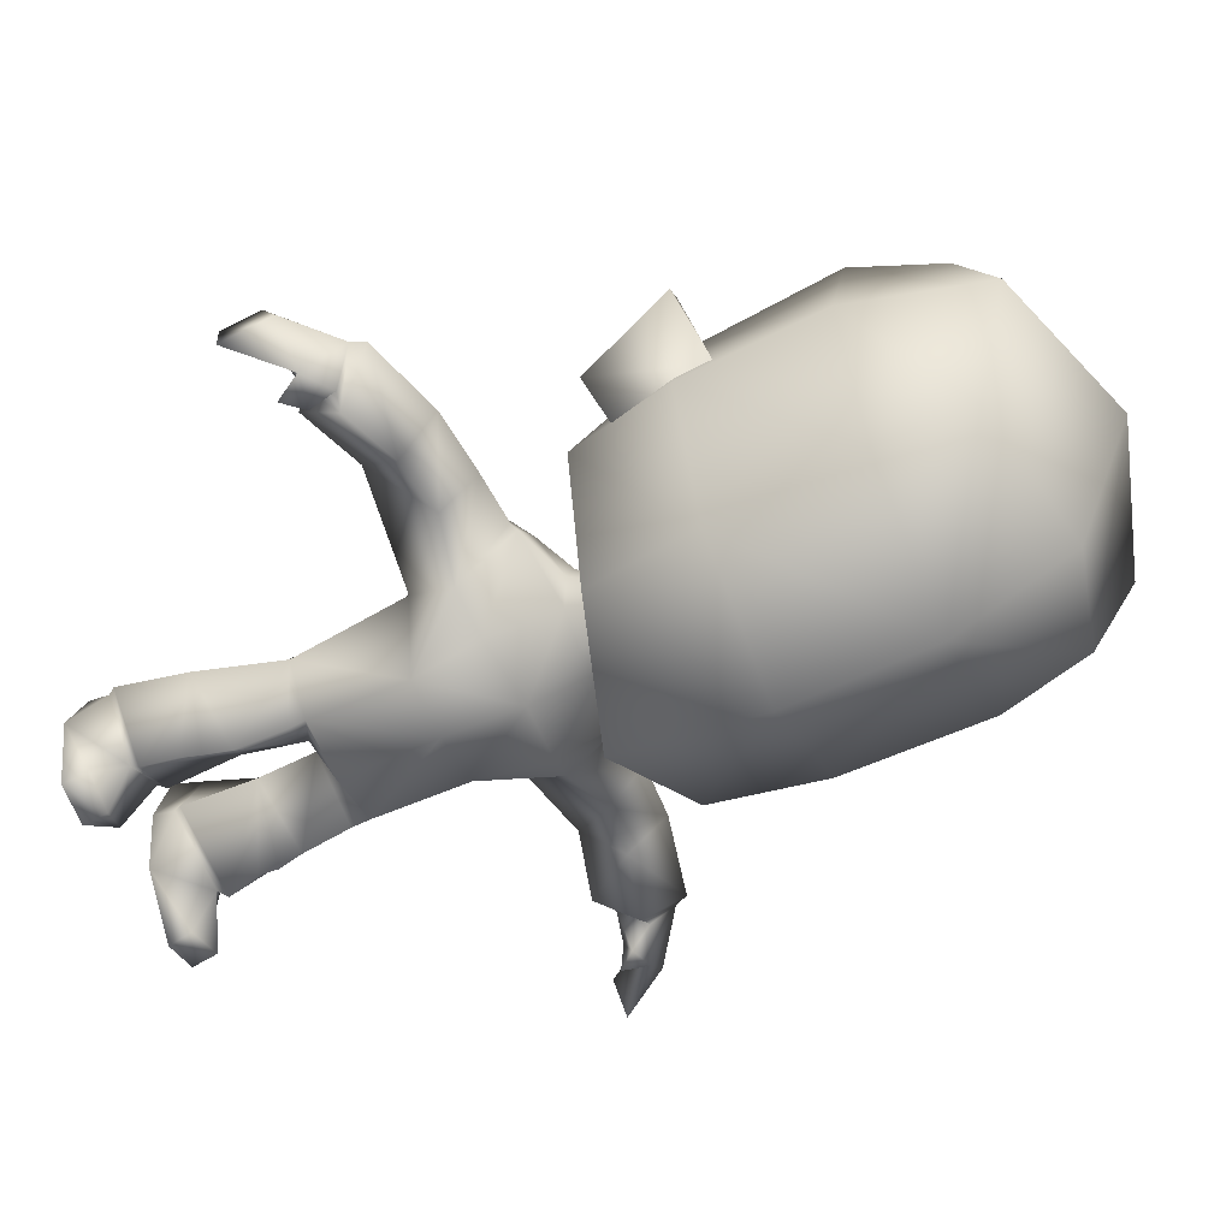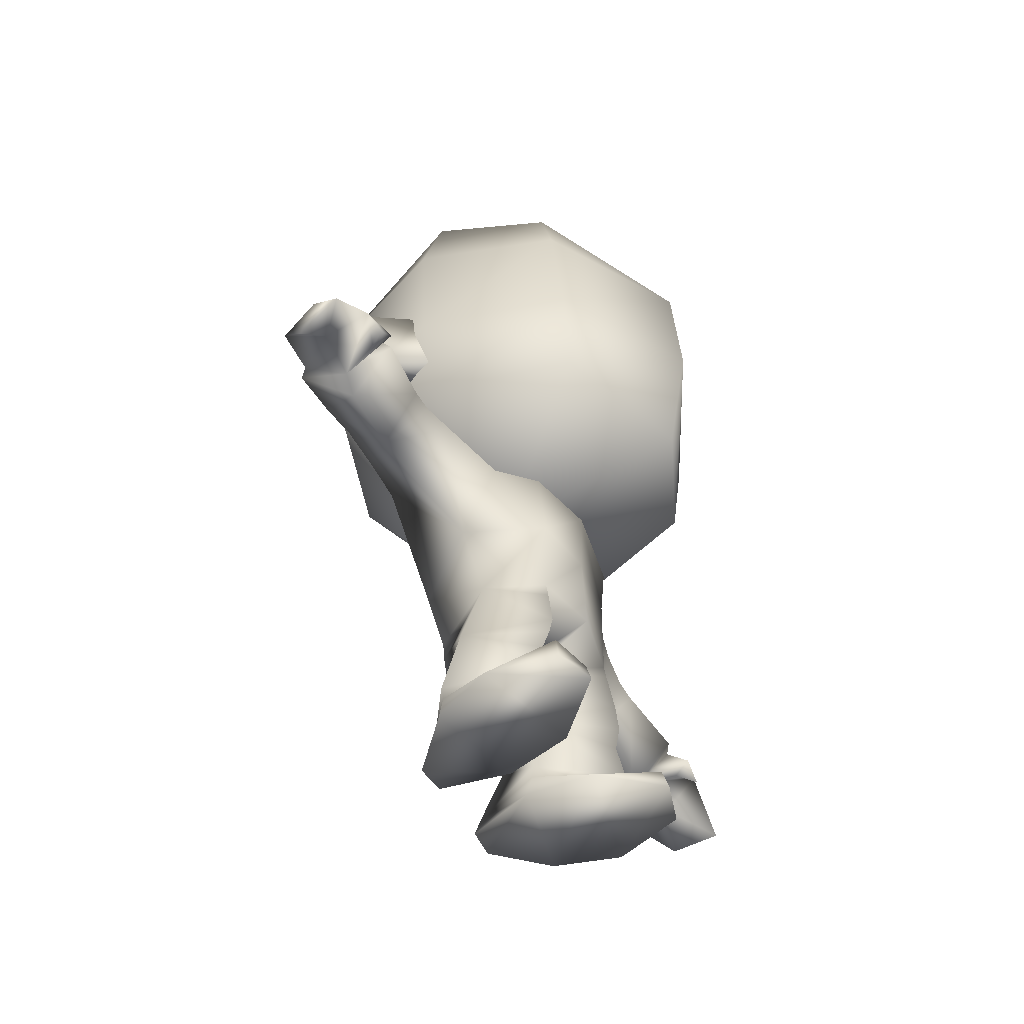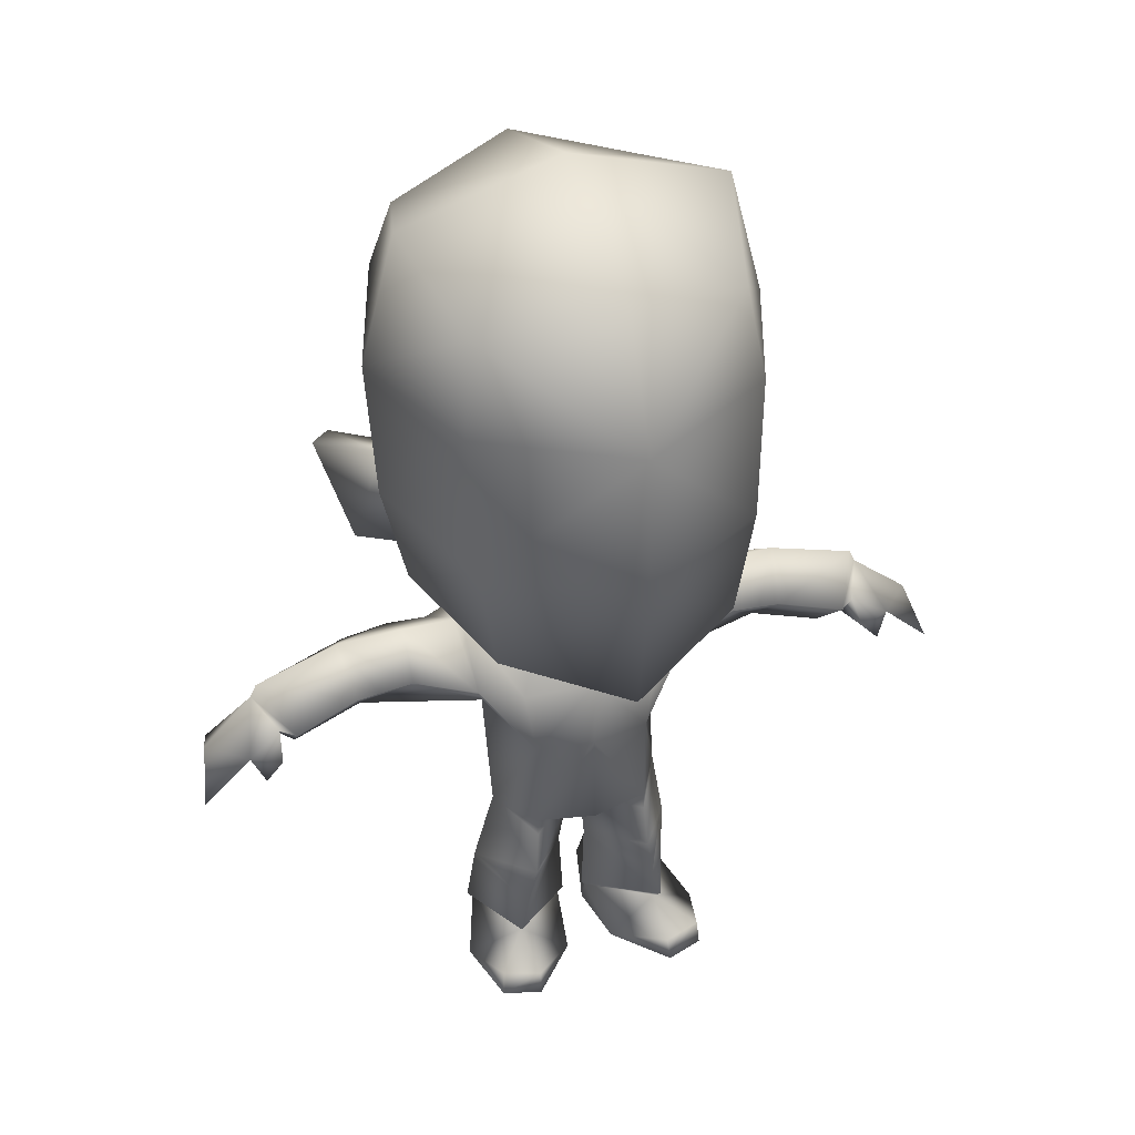
<metadata>
{"format":"obj","ext":"obj","renderer":"f3d","projection":"perspective","resolution":1024,"background":"white","views":[{"elev":-56.3,"azim":115.0,"up":"+Z"},{"elev":-56.6,"azim":120.3,"up":"+Y"},{"elev":39.0,"azim":160.5,"up":"+Y"}]}
</metadata>
<code>
g Astro Naut Big Head v1.2
g Blob Shadow Projector
g MicroMale
v 0.005496 2.424 0.001114
v 0.005496 5.129 -7.494e-07
v -1.068 4.125 -8.15e-07
v 1.079 4.125 -8.15e-07
v 0.005496 4.124 -1.216
v 0.005496 4.125 1.202
v 0.005496 2.508 -1.125
v -0.8847 2.735 -8.913e-07
v 0.8957 2.735 -8.918e-07
v 0.005495 2.689 0.6496
v -0.876 4.857 -7.49e-07
v 0.887 4.857 -7.49e-07
v 0.005496 4.786 -0.9017
v 0.005496 4.786 0.9017
v -0.773 4.125 -0.7746
v 0.784 4.125 -0.7746
v -0.773 4.125 0.9017
v 0.784 4.125 0.9017
v -0.651 2.704 -0.8054
v 0.6619 2.704 -0.8054
v -0.7005 4.617 0.668
v 0.7114 4.617 0.668
v -0.7005 4.617 -0.668
v 0.7114 4.617 -0.668
v -1.018 3.321 -8.942e-07
v 1.029 3.321 -8.942e-07
v 0.005496 3.322 -1.257
v 0.005495 3.321 1.04
v -0.7422 3.321 -0.83
v 0.7532 3.321 -0.83
v -0.7542 3.321 0.7759
v 0.7652 3.321 0.7759
v 0.005495 2.11 -0.5001
v 0.005495 2.219 0.4156
v -0.3811 2.066 -0.4316
v 0.3921 2.066 -0.4316
v -0.3592 2.311 0.3155
v 0.3702 2.311 0.3155
v -0.5944 2.338 0.02171
v 0.6054 2.338 0.0217
v -0.07448 5.239e-05 -0.07162
v 0.08544 -4.671e-05 -0.06979
v -0.5728 -1.971e-05 0.05531
v 0.5833 0.0001369 0.0589
v -0.1715 0.0001886 0.2982
v 0.181 0.0004683 0.3006
v 0.005495 1.662 -0.4873
v -0.3182 1.662 -0.4359
v 0.3292 1.662 -0.4359
v -0.2788 1.559 0.3531
v 0.2898 1.559 0.3531
v 0.00532 1.111 -0.5051
v 0.006155 1.064 0.2972
v -0.3193 1.111 -0.4305
v 0.3292 1.111 -0.4305
v -0.2772 1.064 0.2411
v 0.2902 1.064 0.2412
v -0.1917 2.392 -0.1243
v 0.2027 2.392 -0.1243
v -0.273 2.437 0.01117
v 0.284 2.437 0.01117
v -0.1917 2.439 0.1882
v 0.2027 2.439 0.1882
v 0.005495 2.454 0.29
v 0.005495 2.373 -0.2073
v 0.005496 2.781 0.02052
v -0.2331 0.1517 0.3101
v 0.243 0.1521 0.3126
v -0.08169 0.1253 -0.09983
v 0.09274 0.1252 -0.09793
v -0.4128 0.2147 -0.4021
v 0.4252 0.2147 -0.3992
v -0.5801 0.1252 0.02688
v 0.5907 0.1254 0.03031
v -0.6972 4.512e-06 -0.2831
v 0.709 2.858e-06 -0.2788
v -0.3984 3.719e-06 -0.7266
v 0.4122 1.751e-06 -0.7233
v -0.1315 4.536e-06 -0.4305
v 0.144 2.773e-06 -0.4288
v -0.3894 0.1274 -0.694
v 0.403 0.1274 -0.6907
v -0.3716 0.5918 -0.4758
v 0.3844 0.5923 -0.4755
v -0.2844 0.6666 0.1931
v 0.301 0.6669 0.1927
v -0.07146 0.5942 -0.1083
v 0.08525 0.5924 -0.1066
v -0.3353 0.7383 -0.4769
v 0.348 0.7392 -0.477
v -0.5837 0.5887 -0.06598
v 0.5974 0.5904 -0.06759
v -0.3025 0.5462 0.2127
v 0.3158 0.5471 0.213
v -0.3846 0.465 -0.4428
v 0.3965 0.4647 -0.4412
v -0.4283 0.2822 -0.4657
v 0.4405 0.2821 -0.4628
v -0.05504 0.1705 -0.1201
v 0.0662 0.1703 -0.1185
v -0.6135 0.1704 0.02043
v 0.6241 0.1706 0.02394
v -2.047 1.75 0.1858
v 2.052 1.76 0.1864
v -1.927 1.761 -0.005417
v 1.932 1.771 -0.004822
v -0.7101 2.093 0.3632
v 0.7147 2.103 0.3632
v -2.087 1.856 -0.01496
v 2.092 1.866 -0.01437
v -0.5928 2.025 -0.2663
v 0.6038 2.025 -0.2663
v -0.6389 2.309 0.04202
v 0.6436 2.318 0.04202
v -1.769 1.885 0.2497
v 1.774 1.895 0.2503
v -1.424 2.005 0.3372
v 1.428 2.015 0.3372
v -1.246 2.045 -0.1367
v 1.251 2.055 -0.1367
v -1.576 1.694 0.0491
v 1.581 1.703 0.0491
v -1.724 1.886 0.303
v 1.729 1.896 0.303
v -1.61 1.951 -0.2028
v 1.615 1.961 -0.2028
v -1.76 2.142 0.06114
v 1.765 2.152 0.06114
v -1.811 1.746 -0.2767
v 1.816 1.756 -0.2761
v -1.692 1.967 -0.1483
v 1.697 1.977 -0.1477
v -1.794 2.066 0.06294
v 1.799 2.076 0.06353
v -1.667 1.786 0.03846
v 1.672 1.796 0.03905
v -1.881 1.882 -0.2274
v 1.886 1.892 -0.2268
v -2.095 1.57 0.03926
v 2.1 1.58 0.03986
v -2.152 1.624 -0.2208
v 2.157 1.634 -0.2202
v -1.18 1.805 0.1025
v 1.184 1.815 0.1025
v -1.193 2.086 0.3448
v 1.197 2.096 0.3448
v -1.286 2.253 0.1151
v 1.291 2.263 0.1151
v -1.307 2.048 0.3419
v 1.311 2.058 0.3419
v -1.119 2.057 -0.1346
v 1.124 2.067 -0.1346
v -0.4947 1.719 0.0007784
v 0.5057 1.719 0.0007769
v -0.9404 2.112 0.3589
v 0.945 2.122 0.3589
v -0.9196 2.29 0.07413
v 0.9242 2.3 0.07413
v -0.9345 2.095 -0.1576
v 0.9392 2.105 -0.1576
v 0.005495 1.604 0.3531
v 0.005495 1.803 0.4197
v -0.281 0.9238 0.2284
v 0.2952 0.9234 0.2284
v -0.02953 0.9469 -0.1443
v 0.04086 0.9464 -0.1436
v -0.317 1.012 -0.4431
v 0.3267 1.012 -0.4433
v -0.4865 1.086 -0.1347
v 0.4974 1.087 -0.1356
v -0.7004 3.065 -0.0002691
v 0.7114 3.065 -0.0002698
v -0.8773 3.011 -0.07925
v 0.8883 3.011 -0.07925
v -0.7792 3.455 0.1691
v 0.7902 3.455 0.1691
v -0.9806 3.52 0.07729
v 0.9916 3.52 0.07729
v -1.155 3.421 0.4893
v 1.166 3.421 0.4893
v -1.263 3.428 0.3975
v 1.274 3.428 0.3975
v -1.11 2.904 0.2109
v 1.121 2.904 0.2109
v -1.017 2.898 0.2898
v 1.028 2.898 0.2898
v 1.719 1.863 -0.2736
v -1.714 1.854 -0.2742
v 1.744 1.805 -0.1732
v -1.739 1.795 -0.1738
v 0.6119 0.1446 -0.6358
v 0.6223 2.074e-06 -0.6562
v -0.5984 0.1448 -0.6399
v -0.6111 3.956e-06 -0.6555
v -0.3215 0.0001286 0.3102
v 0.331 0.0003731 0.3133
v -0.7005 4.617 0.668
v 0.7114 4.617 0.668
v -0.773 4.125 0.9017
v 0.784 4.125 0.9017
v -0.7542 3.321 0.7759
v 0.7652 3.321 0.7759
v -0.7542 3.321 0.7759
v 0.005495 3.321 1.04
v 0.7652 3.321 0.7759
v -0.02953 0.9469 -0.1443
v 0.04086 0.9464 -0.1436
v -0.4865 1.086 -0.1347
v -0.4947 1.719 0.0007784
v 0.4974 1.087 -0.1356
v 0.5057 1.719 0.0007769
v -0.5944 2.338 0.02171
v -0.273 2.437 0.01117
v 0.284 2.437 0.01117
v 0.6054 2.338 0.0217
v 0.005495 2.373 -0.2073
v -0.1917 2.392 -0.1243
v 0.2027 2.392 -0.1243
v -0.1917 2.439 0.1882
v 0.005495 2.454 0.29
v 0.2027 2.439 0.1882
v 0.005495 2.454 0.29
v -0.273 2.437 0.01117
v 0.284 2.437 0.01117
v -0.5728 -1.971e-05 0.05531
v -0.1715 0.0001886 0.2982
v -0.3215 0.0001286 0.3102
v 0.331 0.0003731 0.3133
v 0.5833 0.0001369 0.0589
v -0.07448 5.239e-05 -0.07162
v 0.181 0.0004683 0.3006
v 0.08544 -4.671e-05 -0.06979
v -0.5837 0.5887 -0.06598
v 0.5974 0.5904 -0.06759
v -0.07146 0.5942 -0.1083
v 0.08525 0.5924 -0.1066
v -0.4128 0.2147 -0.4021
v -0.5801 0.1252 0.02688
v 0.5907 0.1254 0.03031
v 0.4252 0.2147 -0.3992
v -0.6135 0.1704 0.02043
v -0.2331 0.1517 0.3101
v 0.243 0.1521 0.3126
v 0.6241 0.1706 0.02394
v -0.5801 0.1252 0.02688
v 0.5907 0.1254 0.03031
v -0.08169 0.1253 -0.09983
v 0.09274 0.1252 -0.09793
v -0.05504 0.1705 -0.1201
v 0.0662 0.1703 -0.1185
v -0.08169 0.1253 -0.09983
v 0.09274 0.1252 -0.09793
v -1.769 1.885 0.2497
v -1.667 1.786 0.03846
v 1.774 1.895 0.2503
v 1.672 1.796 0.03905
v -1.794 2.066 0.06294
v 1.799 2.076 0.06353
v -1.667 1.786 0.03846
v -1.576 1.694 0.0491
v 1.581 1.703 0.0491
v 1.672 1.796 0.03905
v -1.18 1.805 0.1025
v 1.184 1.815 0.1025
v -1.286 2.253 0.1151
v -1.76 2.142 0.06114
v 1.765 2.152 0.06114
v 1.291 2.263 0.1151
v -1.794 2.066 0.06294
v 1.799 2.076 0.06353
v 1.697 1.977 -0.1477
v -1.881 1.882 -0.2274
v 1.886 1.892 -0.2268
v -2.152 1.624 -0.2208
v 2.157 1.634 -0.2202
v -1.692 1.967 -0.1483
v -1.714 1.854 -0.2742
v 1.697 1.977 -0.1477
v 1.719 1.863 -0.2736
v -1.155 3.421 0.4893
v -0.7792 3.455 0.1691
v 1.166 3.421 0.4893
v 0.7902 3.455 0.1691
v -1.017 2.898 0.2898
v -0.7004 3.065 -0.0002691
v 1.028 2.898 0.2898
v 0.7114 3.065 -0.0002698
v -0.6111 3.956e-06 -0.6555
v -0.6972 4.512e-06 -0.2831
v -0.3984 3.719e-06 -0.7266
v -0.1315 4.536e-06 -0.4305
v 0.144 2.773e-06 -0.4288
v 0.709 2.858e-06 -0.2788
v 0.4122 1.751e-06 -0.7233
v 0.6223 2.074e-06 -0.6562
v 0.9242 2.3 0.07413
v 0.6436 2.318 0.04202
v -0.9196 2.29 0.07413
v -0.6389 2.309 0.04202
v -1.811 1.746 -0.2767
v -1.692 1.967 -0.1483
v 1.816 1.756 -0.2761
v 0.005496 2.424 0.001114
v 0.005496 2.424 0.001114
v 0.005496 2.424 0.001114
v -0.876 4.857 -7.49e-07
v 0.887 4.857 -7.49e-07
v -0.876 4.857 -7.49e-07
v 0.887 4.857 -7.49e-07
v -0.8847 2.735 -8.913e-07
v 0.8957 2.735 -8.918e-07
v 0.005495 2.689 0.6496
v 0.005495 2.689 0.6496
v -0.8847 2.735 -8.913e-07
v 0.8957 2.735 -8.918e-07
v 0.005496 2.781 0.02052
v 0.005496 2.781 0.02052
v 0.005496 2.781 0.02052
v 0.005496 2.781 0.02052
v 0.005496 2.781 0.02052
v 0.005496 2.781 0.02052
v -0.1715 0.0001886 0.2982
v -0.2331 0.1517 0.3101
v 0.243 0.1521 0.3126
v 0.403 0.1274 -0.6907
v 0.403 0.1274 -0.6907
v 0.4122 1.751e-06 -0.7233
v -0.2844 0.6666 0.1931
v -0.3025 0.5462 0.2127
v 0.301 0.6669 0.1927
v 0.3158 0.5471 0.213
v -0.3353 0.7383 -0.4769
v -0.3716 0.5918 -0.4758
v 0.348 0.7392 -0.477
v 0.3844 0.5923 -0.4755
v -0.3846 0.465 -0.4428
v 0.3965 0.4647 -0.4412
v -0.2331 0.1517 0.3101
v 0.243 0.1521 0.3126
v -0.4283 0.2822 -0.4657
v 0.4405 0.2821 -0.4628
v -0.4128 0.2147 -0.4021
v 0.4252 0.2147 -0.3992
v -1.61 1.951 -0.2028
v 1.615 1.961 -0.2028
v -1.692 1.967 -0.1483
v -1.61 1.951 -0.2028
v 1.615 1.961 -0.2028
v 1.697 1.977 -0.1477
v -1.61 1.951 -0.2028
v -1.246 2.045 -0.1367
v 1.251 2.055 -0.1367
v 1.615 1.961 -0.2028
v -1.424 2.005 0.3372
v -1.424 2.005 0.3372
v -1.724 1.886 0.303
v 1.729 1.896 0.303
v 1.428 2.015 0.3372
v 1.428 2.015 0.3372
v -1.769 1.885 0.2497
v 1.774 1.895 0.2503
v -2.095 1.57 0.03926
v 2.1 1.58 0.03986
v -1.881 1.882 -0.2274
v -1.739 1.795 -0.1738
v -1.811 1.746 -0.2767
v 1.886 1.892 -0.2268
v -1.119 2.057 -0.1346
v 1.124 2.067 -0.1346
v -1.193 2.086 0.3448
v -1.307 2.048 0.3419
v 1.197 2.096 0.3448
v 1.311 2.058 0.3419
v -0.4947 1.719 0.0007784
v 0.5057 1.719 0.0007769
v -0.9404 2.112 0.3589
v 0.945 2.122 0.3589
v -1.119 2.057 -0.1346
v -0.9345 2.095 -0.1576
v -0.4947 1.719 0.0007784
v -0.9345 2.095 -0.1576
v 0.5057 1.719 0.0007769
v 0.9392 2.105 -0.1576
v 1.124 2.067 -0.1346
v 0.9392 2.105 -0.1576
v -0.9404 2.112 0.3589
v 0.945 2.122 0.3589
v -0.2772 1.064 0.2411
v -0.281 0.9238 0.2284
v 0.2902 1.064 0.2412
v 0.2952 0.9234 0.2284
v -0.3193 1.111 -0.4305
v -0.317 1.012 -0.4431
v 0.3292 1.111 -0.4305
v 0.3267 1.012 -0.4433
v -0.4947 1.719 0.0007784
v -0.5928 2.025 -0.2663
v 0.5057 1.719 0.0007769
v 0.6038 2.025 -0.2663
v -1.11 2.904 0.2109
v 1.121 2.904 0.2109
v -1.263 3.428 0.3975
v -1.11 2.904 0.2109
v 1.121 2.904 0.2109
v 1.274 3.428 0.3975
v -0.6972 4.512e-06 -0.2831
v -0.3984 3.719e-06 -0.7266
v 0.709 2.858e-06 -0.2788
v 0.4122 1.751e-06 -0.7233
v 0.945 2.122 0.3589
v -0.9404 2.112 0.3589
v 1.744 1.805 -0.1732
v 1.816 1.756 -0.2761
v -0.3894 0.1274 -0.694
v -0.3984 3.719e-06 -0.7266
v 0.181 0.0004683 0.3006
f 8 1 19
f 19 29 8
f 29 25 8
f 29 15 25
f 15 3 25
f 3 15 23
f 306 3 23
f 2 306 23
f 13 2 23
f 13 24 2
f 24 307 2
f 307 24 4
f 24 16 4
f 15 5 23
f 5 13 23
f 16 24 5
f 24 13 5
f 5 15 29
f 25 3 31
f 3 17 31
f 17 3 197
f 3 308 197
f 25 31 310
f 26 4 16
f 26 32 4
f 32 18 4
f 18 198 4
f 198 309 4
f 32 26 311
f 30 26 16
f 30 16 5
f 9 26 30
f 20 9 30
f 305 9 20
f 27 30 5
f 20 30 27
f 27 5 29
f 27 29 19
f 7 27 19
f 7 20 27
f 303 7 19
f 7 304 20
f 10 9 305
f 203 204 10
f 204 205 312
f 1 8 312
f 313 314 203
f 315 313 205
f 11 2 21
f 2 14 21
f 22 14 2
f 12 22 2
f 14 6 21
f 14 22 6
f 6 199 21
f 22 200 6
f 199 6 28
f 28 6 200
f 201 199 28
f 202 28 200
f 41 43 195
f 195 45 41
f 41 291 43
f 291 406 43
f 406 291 407
f 196 44 42
f 42 46 196
f 292 42 44
f 293 292 44
f 292 293 294
f 47 33 48
f 33 35 48
f 47 49 33
f 49 36 33
f 47 48 54
f 52 47 54
f 52 55 47
f 55 49 47
f 52 54 165
f 165 166 52
f 166 55 52
f 54 48 208
f 48 209 208
f 55 210 49
f 210 211 49
f 35 33 58
f 35 58 39
f 58 60 39
f 35 111 48
f 112 36 49
f 54 208 167
f 210 55 168
f 167 208 89
f 208 91 89
f 89 91 83
f 83 91 95
f 95 91 97
f 91 101 97
f 97 101 237
f 101 238 237
f 35 39 111
f 111 39 113
f 382 383 112
f 382 264 383
f 264 261 352
f 261 353 352
f 264 352 369
f 261 262 348
f 262 349 348
f 264 384 385
f 160 296 112
f 296 114 112
f 112 114 40
f 112 40 36
f 59 36 40
f 61 59 40
f 36 59 33
f 59 65 33
f 33 65 58
f 148 296 160
f 152 148 160
f 120 148 152
f 148 120 128
f 120 126 128
f 128 126 258
f 345 132 258
f 56 50 53
f 50 161 53
f 53 161 51
f 57 53 51
f 56 53 206
f 53 207 206
f 53 57 207
f 56 169 50
f 169 153 50
f 57 51 170
f 51 154 170
f 50 153 107
f 154 51 108
f 107 162 50
f 162 161 50
f 161 162 51
f 162 108 51
f 162 107 37
f 34 162 37
f 34 37 64
f 37 62 64
f 213 62 37
f 212 213 37
f 37 107 212
f 34 64 38
f 108 162 38
f 162 34 38
f 64 63 38
f 63 214 38
f 214 215 38
f 215 108 38
f 297 108 215
f 108 297 158
f 410 108 158
f 212 107 299
f 375 108 156
f 144 375 156
f 122 144 118
f 124 122 118
f 256 122 124
f 255 256 124
f 144 150 118
f 144 146 150
f 146 144 377
f 387 158 268
f 372 387 268
f 372 268 373
f 373 268 359
f 359 268 267
f 357 358 267
f 357 267 270
f 361 357 270
f 216 66 217
f 66 216 218
f 217 320 223
f 219 223 318
f 219 316 220
f 321 218 224
f 221 319 224
f 317 221 222
f 73 67 225
f 73 225 75
f 71 73 75
f 75 193 71
f 193 81 71
f 71 81 79
f 69 71 79
f 79 230 69
f 323 69 230
f 322 323 230
f 193 75 194
f 79 81 77
f 193 194 415
f 414 193 415
f 67 227 225
f 67 226 227
f 228 68 229
f 68 74 229
f 229 74 76
f 76 74 72
f 191 76 72
f 82 191 72
f 82 72 80
f 72 70 80
f 232 80 70
f 232 70 324
f 231 232 324
f 82 80 327
f 76 191 192
f 192 191 326
f 416 68 228
f 78 192 325
f 92 90 84
f 92 84 96
f 92 96 98
f 102 92 98
f 102 98 240
f 239 102 240
f 92 210 90
f 210 168 90
f 233 85 93
f 233 93 241
f 93 242 241
f 245 241 242
f 163 85 233
f 169 163 233
f 169 56 163
f 86 234 94
f 94 234 244
f 243 94 244
f 246 243 244
f 86 164 234
f 164 170 234
f 57 170 164
f 328 87 329
f 329 87 99
f 338 329 99
f 99 247 338
f 328 389 87
f 389 206 87
f 388 206 389
f 88 330 331
f 100 88 331
f 339 100 331
f 248 100 339
f 330 88 391
f 88 207 391
f 207 390 391
f 235 332 333
f 235 333 336
f 235 336 340
f 249 235 340
f 249 340 342
f 251 249 342
f 235 165 332
f 165 393 332
f 165 392 393
f 334 236 335
f 335 236 337
f 341 337 236
f 250 341 236
f 343 341 250
f 252 343 250
f 236 334 166
f 334 395 166
f 394 166 395
f 103 115 105
f 115 135 105
f 133 115 103
f 109 133 103
f 137 133 109
f 109 274 137
f 103 139 109
f 109 139 274
f 105 362 103
f 105 141 362
f 272 141 105
f 135 272 105
f 137 276 133
f 276 137 277
f 277 137 300
f 301 188 135
f 188 190 135
f 188 129 190
f 364 135 365
f 364 365 366
f 104 106 116
f 106 136 116
f 104 116 134
f 110 104 134
f 134 138 110
f 275 110 138
f 140 104 110
f 140 110 275
f 363 106 104
f 142 106 363
f 142 273 106
f 273 136 106
f 278 138 134
f 138 278 279
f 138 279 130
f 187 271 136
f 412 187 136
f 302 187 412
f 136 367 189
f 367 413 189
f 123 117 121
f 117 143 121
f 123 121 254
f 253 123 254
f 149 143 117
f 145 143 149
f 145 376 143
f 155 374 143
f 107 374 155
f 411 298 107
f 298 299 107
f 298 386 265
f 386 370 265
f 265 370 371
f 265 371 354
f 265 354 266
f 355 356 266
f 266 356 269
f 356 360 269
f 127 257 125
f 127 125 119
f 147 127 119
f 147 119 151
f 151 159 147
f 159 157 147
f 159 111 157
f 111 113 157
f 257 131 344
f 381 380 111
f 263 380 381
f 260 263 351
f 350 260 351
f 351 263 368
f 259 260 347
f 346 259 347
f 378 263 379
f 396 48 397
f 49 398 399
f 181 177 179
f 177 175 179
f 177 181 400
f 173 177 183
f 285 173 183
f 284 285 400
f 182 180 178
f 180 176 178
f 182 178 184
f 178 174 401
f 401 174 287
f 286 184 287
f 280 281 185
f 281 171 185
f 280 185 403
f 402 280 403
f 282 186 283
f 186 172 283
f 186 282 404
f 282 405 404
f 288 289 290
f 408 295 409
g Root
g LeftUpLeg
g LeftLeg
g LeftFoot
g LeftToeBase
g LeftToe_End
g RightUpLeg
g RightLeg
g RightFoot
g RightToeBase
g RightToe_End
g Spine
g Spine1
g Spine2
g LeftShoulder
g LeftArm
g LeftForeArm
g LeftHand
g LeftHandIndex1
g LeftHandIndex2
g LeftHandIndex3
g LeftHandIndex4
g LeftHandThumb1
g LeftHandThumb2
g LeftHandThumb3
g LeftHandThumb4
g Neck
g Head
g Body PS
g HeadTop_End
g RightShoulder
g RightArm
g RightForeArm
g RightHand
g RightHandIndex1
g RightHandIndex2
g RightHandIndex3
g RightHandIndex4
g RightHandThumb1
g RightHandThumb2
g RightHandThumb3
g RightHandThumb4

</code>
